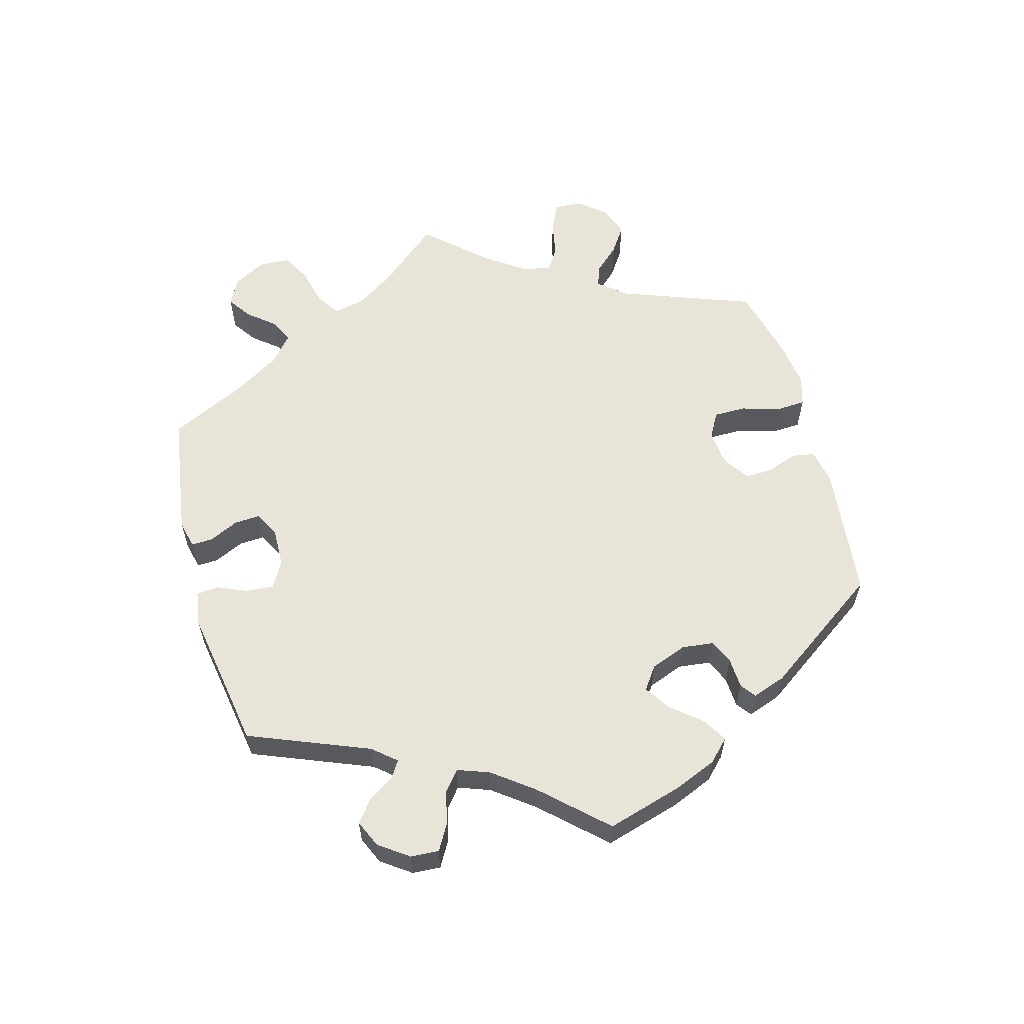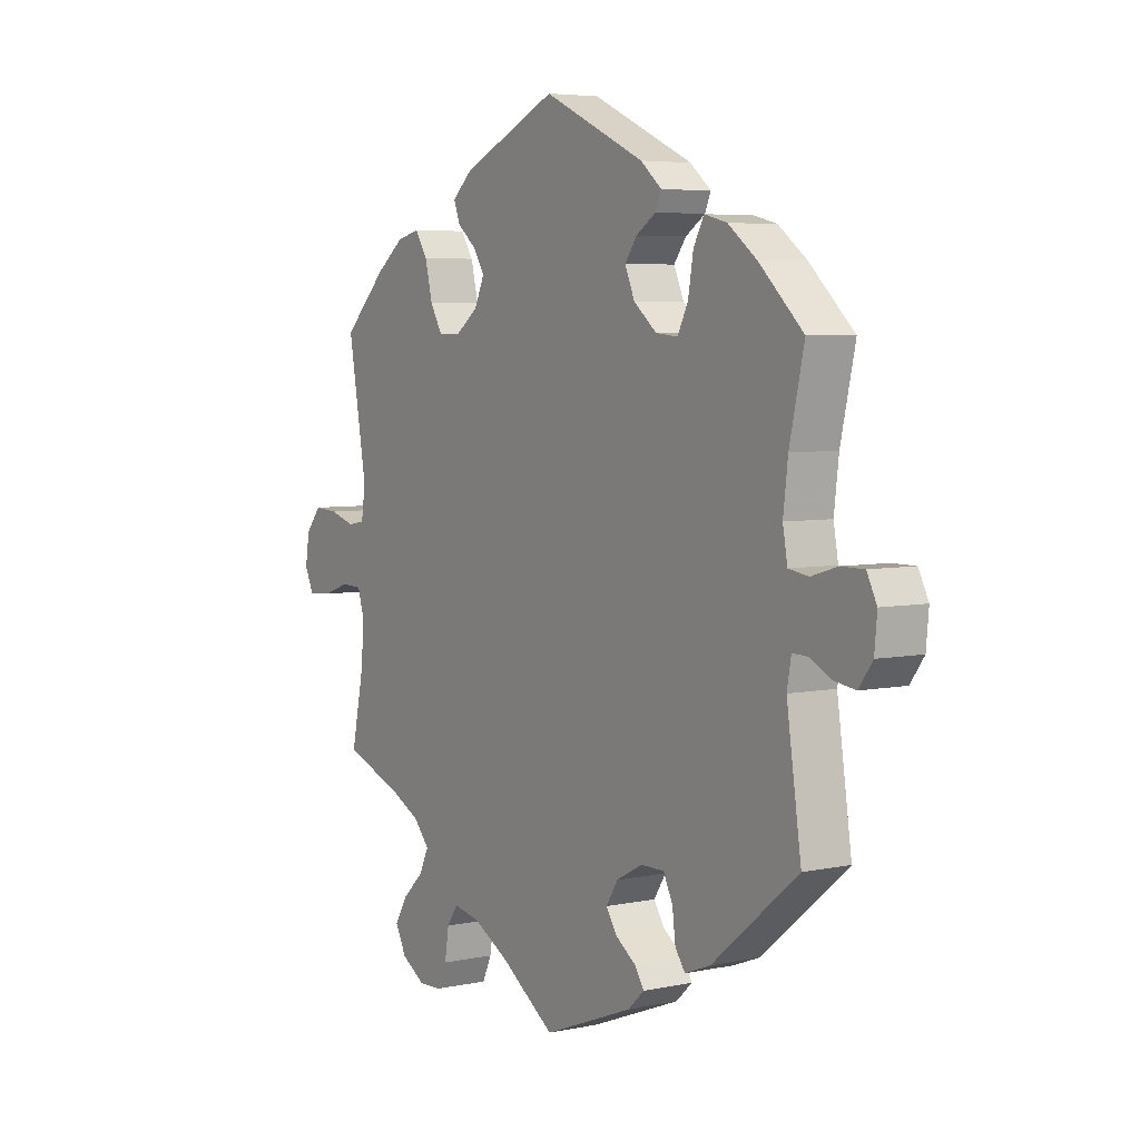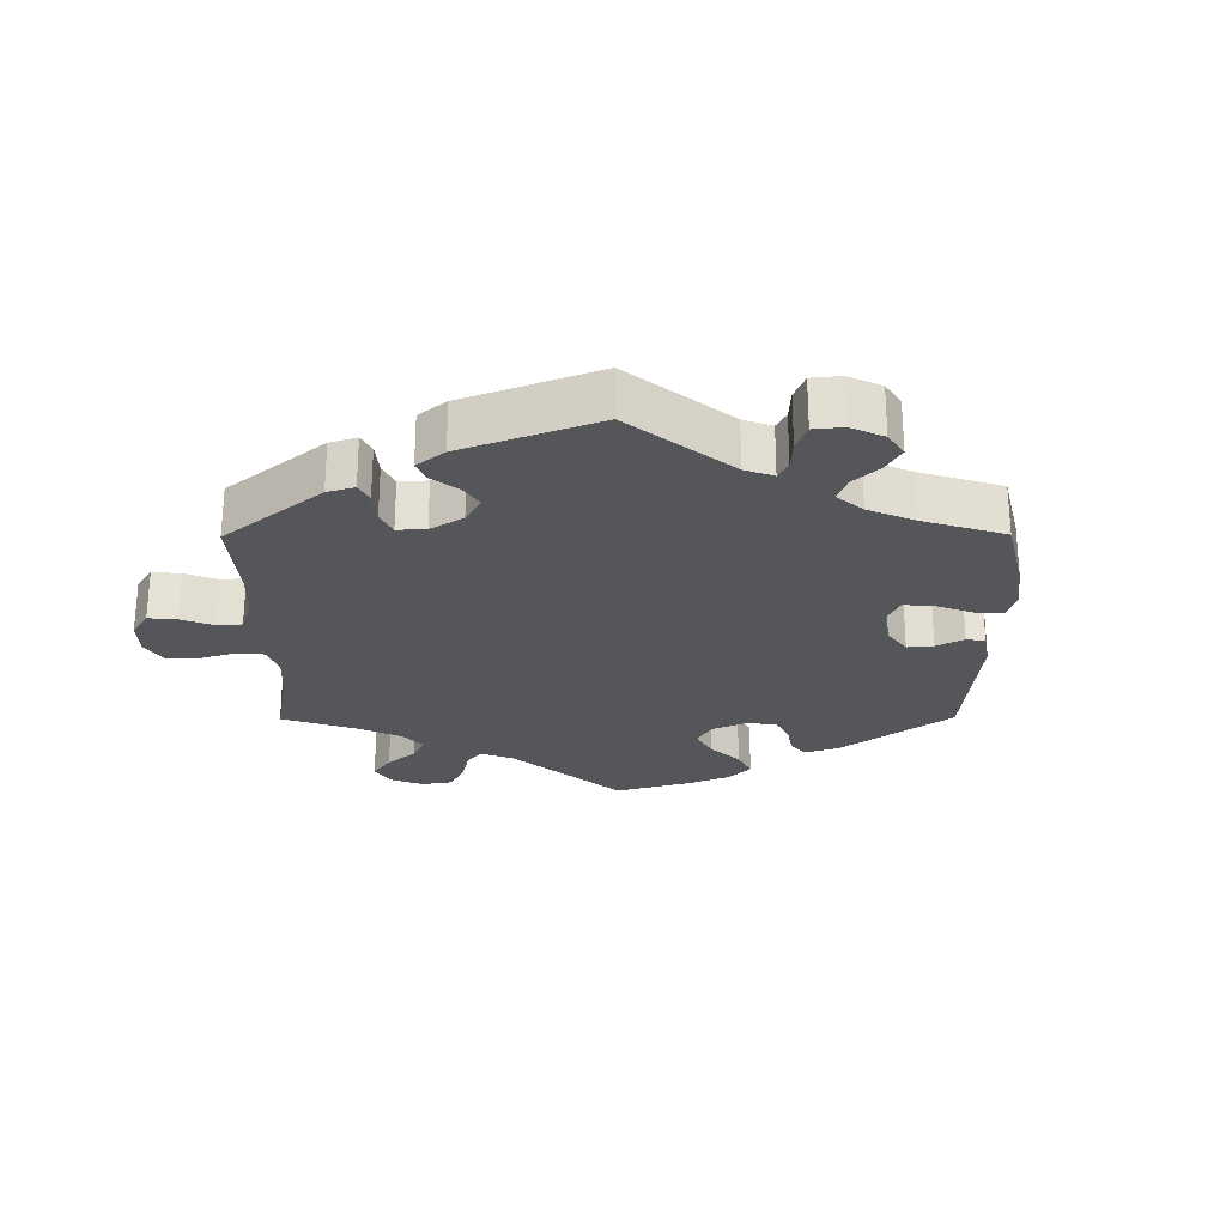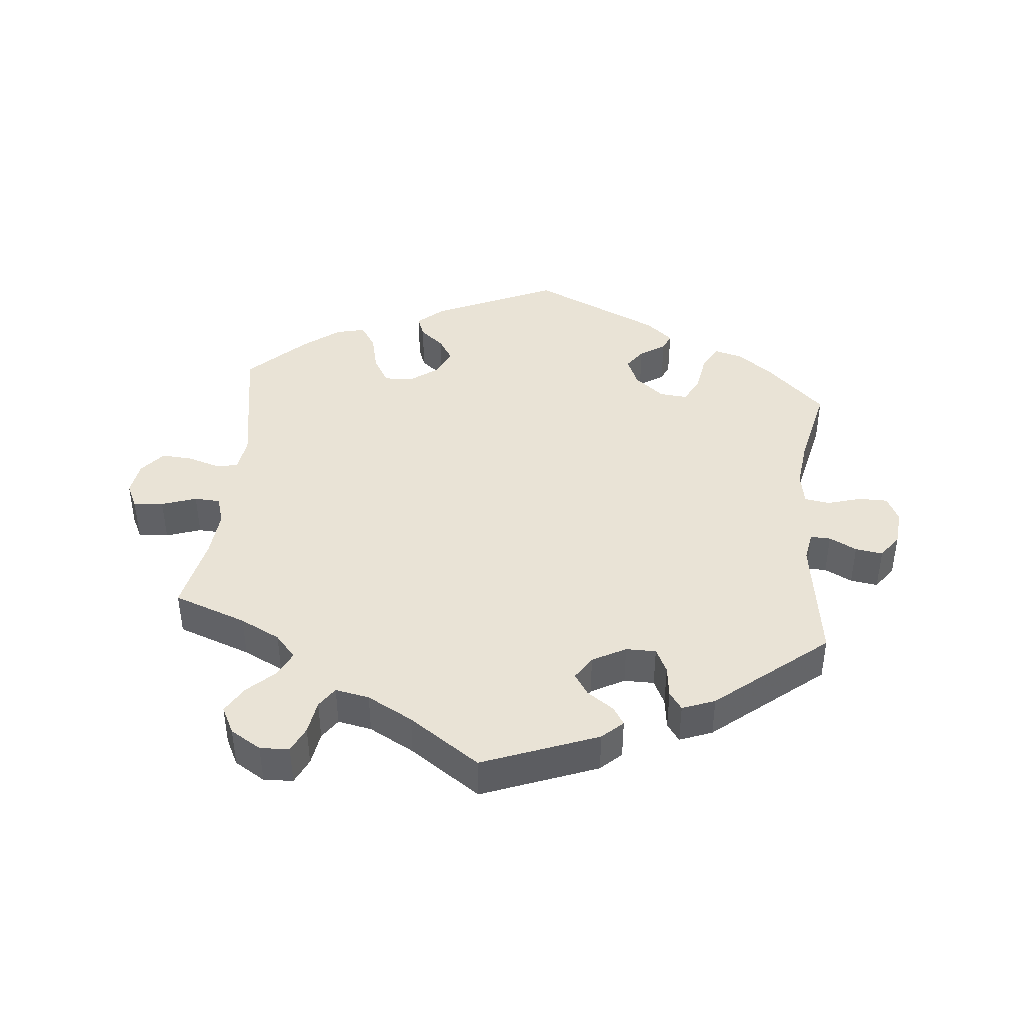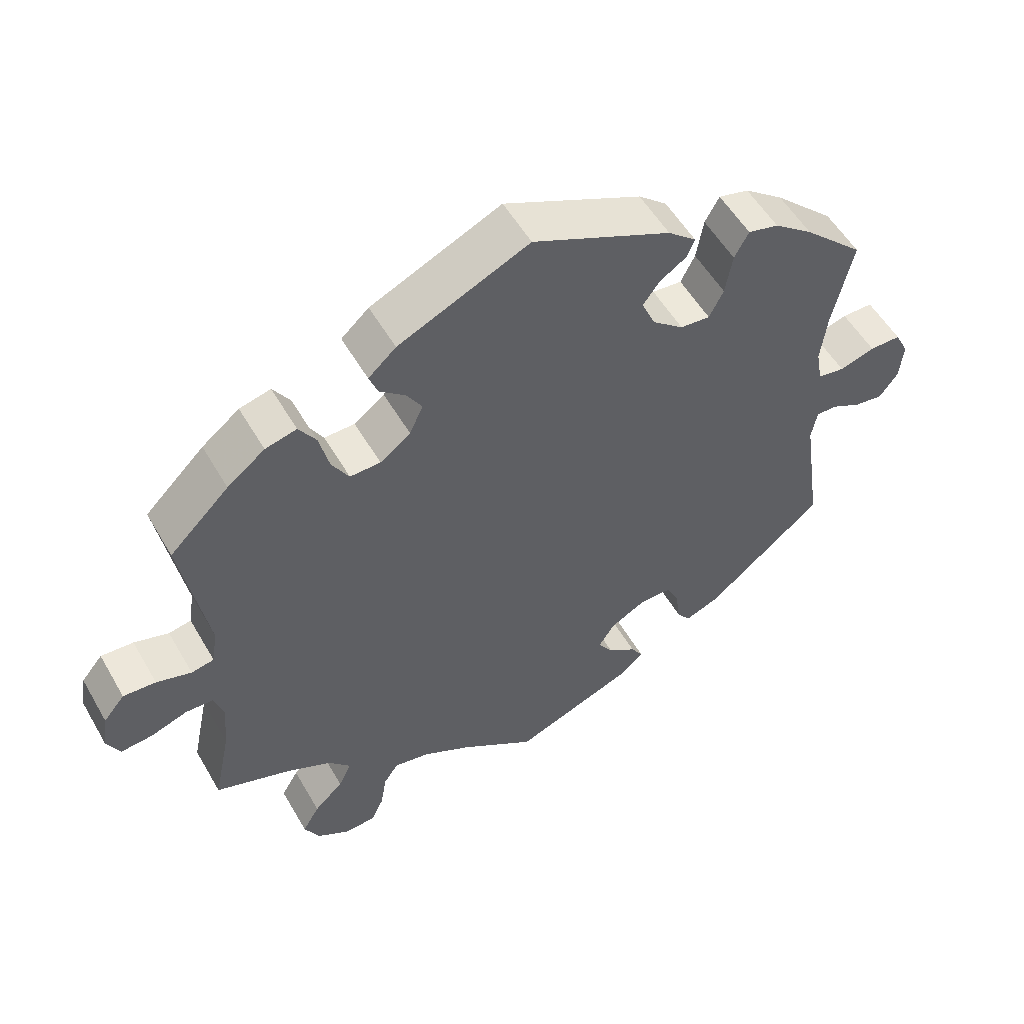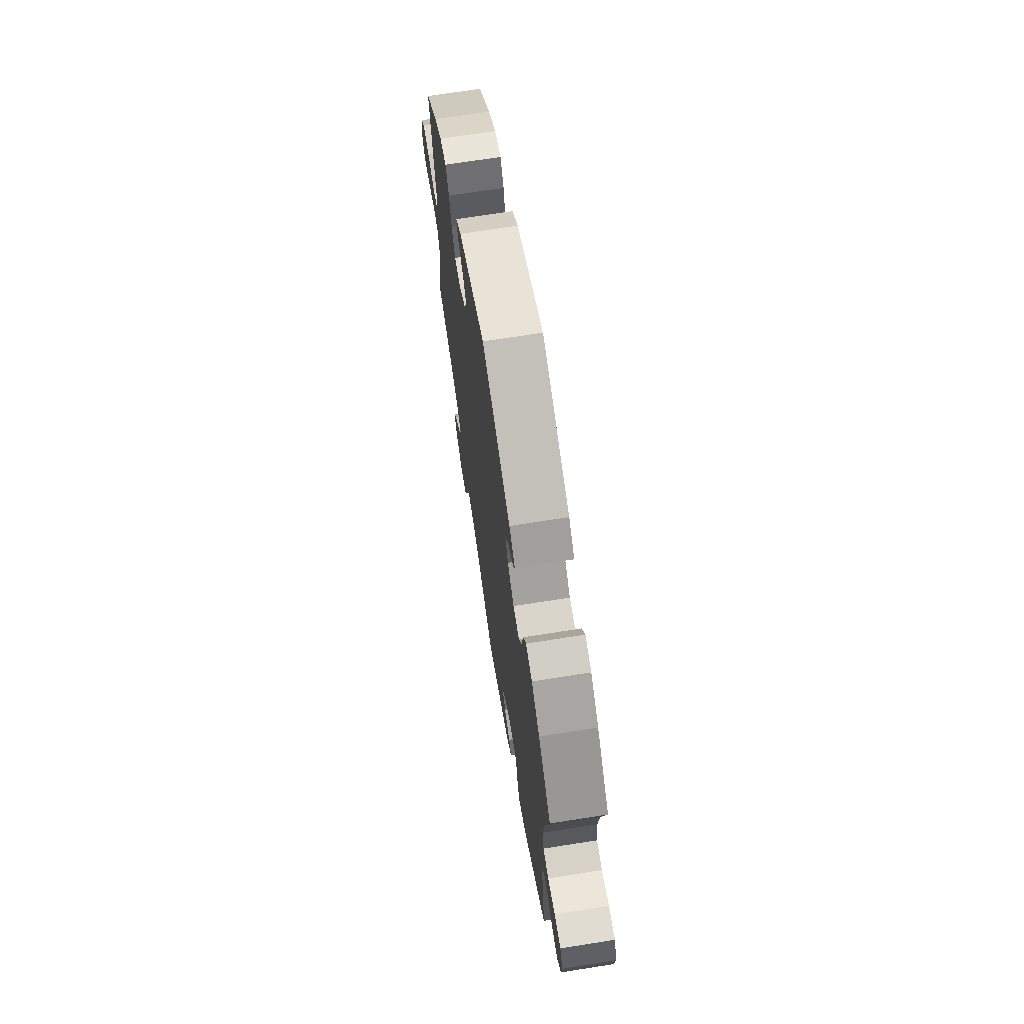
<metadata>
{"format":"obj","ext":"obj","renderer":"f3d","projection":"perspective","resolution":1024,"background":"white","views":[{"elev":59.8,"azim":-75.2,"up":"+Y"},{"elev":5.2,"azim":-123.3,"up":"+Z"},{"elev":-26.0,"azim":-119.7,"up":"+Y"},{"elev":42.1,"azim":-174.4,"up":"+Y"},{"elev":54.2,"azim":150.4,"up":"+Z"},{"elev":69.0,"azim":-99.0,"up":"+Z"}]}
</metadata>
<code>
v -0.473 0.07 -0.097
v -0.481 0.07 -0.052
v -0.511 0.07 -0.053
v -0.552 0.07 -0.074
v -0.593 0.07 -0.08
v -0.619 0.07 -0.044
v -0.624 0.07 0.01
v -0.605 0.07 0.048
v -0.561 0.07 0.048
v -0.511 0.07 0.033
v -0.473 0.07 0.039
v -0.464 0.07 0.089
v -0.473 0.07 0.164
v -0.501 0.07 0.289
v -0.416 0.07 0.37
v -0.361 0.07 0.412
v -0.318 0.07 0.423
v -0.298 0.07 0.386
v -0.288 0.07 0.327
v -0.268 0.07 0.287
v -0.226 0.07 0.291
v -0.182 0.07 0.327
v -0.163 0.07 0.371
v -0.186 0.07 0.403
v -0.224 0.07 0.428
v -0.235 0.07 0.454
v -0.195 0.07 0.488
v 0 0.07 0.578
v 0.184 0.07 0.495
v 0.223 0.07 0.46
v 0.211 0.07 0.428
v 0.175 0.07 0.398
v 0.153 0.07 0.363
v 0.172 0.07 0.321
v 0.215 0.07 0.289
v 0.258 0.07 0.288
v 0.282 0.07 0.329
v 0.296 0.07 0.387
v 0.32 0.07 0.424
v 0.364 0.07 0.413
v 0.417 0.07 0.372
v 0.501 0.07 0.29
v 0.465 0.07 0.084
v 0.473 0.07 0.032
v 0.505 0.07 0.026
v 0.554 0.07 0.041
v 0.6 0.07 0.044
v 0.63 0.07 0.008
v 0.638 0.07 -0.043
v 0.62 0.07 -0.08
v 0.575 0.07 -0.076
v 0.523 0.07 -0.058
v 0.484 0.07 -0.06
v 0.471 0.07 -0.103
v 0.477 0.07 -0.173
v 0.501 0.07 -0.288
v 0.391 0.07 -0.328
v 0.331 0.07 -0.358
v 0.3 0.07 -0.393
v 0.318 0.07 -0.431
v 0.359 0.07 -0.47
v 0.383 0.07 -0.511
v 0.362 0.07 -0.552
v 0.316 0.07 -0.58
v 0.272 0.07 -0.578
v 0.254 0.07 -0.539
v 0.246 0.07 -0.488
v 0.225 0.07 -0.457
v 0.174 0.07 -0.467
v 0.106 0.07 -0.504
v 0 0.07 -0.577
v -0.173 0.07 -0.51
v -0.204 0.07 -0.481
v -0.187 0.07 -0.454
v -0.147 0.07 -0.426
v -0.126 0.07 -0.394
v -0.149 0.07 -0.358
v -0.199 0.07 -0.331
v -0.244 0.07 -0.331
v -0.262 0.07 -0.368
v -0.268 0.07 -0.416
v -0.287 0.07 -0.443
v -0.336 0.07 -0.424
v -0.501 0.07 -0.288
v -0.473 0 -0.097
v -0.481 0 -0.052
v -0.511 0 -0.053
v -0.552 0 -0.074
v -0.593 0 -0.08
v -0.619 0 -0.044
v -0.624 0 0.01
v -0.605 0 0.048
v -0.561 0 0.048
v -0.511 0 0.033
v -0.473 0 0.039
v -0.464 0 0.089
v -0.473 0 0.164
v -0.501 0 0.289
v -0.416 0 0.37
v -0.361 0 0.412
v -0.318 0 0.423
v -0.298 0 0.386
v -0.288 0 0.327
v -0.268 0 0.287
v -0.226 0 0.291
v -0.182 0 0.327
v -0.163 0 0.371
v -0.186 0 0.403
v -0.224 0 0.428
v -0.235 0 0.454
v -0.195 0 0.488
v 0 0 0.578
v 0.184 0 0.495
v 0.223 0 0.46
v 0.211 0 0.428
v 0.175 0 0.398
v 0.153 0 0.363
v 0.172 0 0.321
v 0.215 0 0.289
v 0.258 0 0.288
v 0.282 0 0.329
v 0.296 0 0.387
v 0.32 0 0.424
v 0.364 0 0.413
v 0.417 0 0.372
v 0.501 0 0.29
v 0.465 0 0.084
v 0.473 0 0.032
v 0.505 0 0.026
v 0.554 0 0.041
v 0.6 0 0.044
v 0.63 0 0.008
v 0.638 0 -0.043
v 0.62 0 -0.08
v 0.575 0 -0.076
v 0.523 0 -0.058
v 0.484 0 -0.06
v 0.471 0 -0.103
v 0.477 0 -0.173
v 0.501 0 -0.288
v 0.391 0 -0.328
v 0.331 0 -0.358
v 0.3 0 -0.393
v 0.318 0 -0.431
v 0.359 0 -0.47
v 0.383 0 -0.511
v 0.362 0 -0.552
v 0.316 0 -0.58
v 0.272 0 -0.578
v 0.254 0 -0.539
v 0.246 0 -0.488
v 0.225 0 -0.457
v 0.174 0 -0.467
v 0.106 0 -0.504
v 0 0 -0.577
v -0.173 0 -0.51
v -0.204 0 -0.481
v -0.187 0 -0.454
v -0.147 0 -0.426
v -0.126 0 -0.394
v -0.149 0 -0.358
v -0.199 0 -0.331
v -0.244 0 -0.331
v -0.262 0 -0.368
v -0.268 0 -0.416
v -0.287 0 -0.443
v -0.336 0 -0.424
v -0.501 0 -0.288
f 83 84 1
f 80 81 82 83
f 79 80 83 1
f 78 79 1 2
f 77 78 2
f 72 73 74 75
f 70 71 72 75
f 69 70 75 76
f 68 69 76 77
f 64 65 66 67
f 64 67 68
f 63 64 68
f 60 61 62 63
f 59 60 63 68
f 58 59 68 77
f 55 56 57
f 54 55 57 58
f 53 54 58 77
f 49 50 51 52
f 49 52 53
f 48 49 53
f 45 46 47 48
f 45 48 53
f 44 45 53 77
f 40 41 42 43
f 37 38 39 40
f 36 37 40 43
f 35 36 43 44
f 29 30 31 32
f 29 32 33
f 28 29 33
f 27 28 33 34
f 24 25 26 27
f 23 24 27 34
f 16 17 18 19
f 16 19 20
f 13 14 15 16
f 12 13 16 20
f 11 12 20 21
f 7 8 9 10
f 7 10 11
f 6 7 11
f 3 4 5 6
f 2 3 6 11
f 22 23 34 35
f 22 35 44 77
f 21 22 77
f 2 11 21 77
f 85 168 167
f 167 166 165 164
f 85 167 164 163
f 86 85 163 162
f 86 162 161
f 159 158 157 156
f 159 156 155 154
f 160 159 154 153
f 161 160 153 152
f 151 150 149 148
f 152 151 148
f 152 148 147
f 147 146 145 144
f 152 147 144 143
f 161 152 143 142
f 141 140 139
f 142 141 139 138
f 161 142 138 137
f 136 135 134 133
f 137 136 133
f 137 133 132
f 132 131 130 129
f 137 132 129
f 161 137 129 128
f 127 126 125 124
f 124 123 122 121
f 127 124 121 120
f 128 127 120 119
f 116 115 114 113
f 117 116 113
f 117 113 112
f 118 117 112 111
f 111 110 109 108
f 118 111 108 107
f 103 102 101 100
f 104 103 100
f 100 99 98 97
f 104 100 97 96
f 105 104 96 95
f 94 93 92 91
f 95 94 91
f 95 91 90
f 90 89 88 87
f 95 90 87 86
f 119 118 107 106
f 161 128 119 106
f 161 106 105
f 161 105 95 86
f 1 85 86 2
f 2 86 87 3
f 3 87 88 4
f 4 88 89 5
f 5 89 90 6
f 6 90 91 7
f 7 91 92 8
f 8 92 93 9
f 9 93 94 10
f 10 94 95 11
f 11 95 96 12
f 12 96 97 13
f 13 97 98 14
f 14 98 99 15
f 15 99 100 16
f 16 100 101 17
f 17 101 102 18
f 18 102 103 19
f 19 103 104 20
f 20 104 105 21
f 21 105 106 22
f 22 106 107 23
f 23 107 108 24
f 24 108 109 25
f 25 109 110 26
f 26 110 111 27
f 27 111 112 28
f 28 112 113 29
f 29 113 114 30
f 30 114 115 31
f 31 115 116 32
f 32 116 117 33
f 33 117 118 34
f 34 118 119 35
f 35 119 120 36
f 36 120 121 37
f 37 121 122 38
f 38 122 123 39
f 39 123 124 40
f 40 124 125 41
f 41 125 126 42
f 42 126 127 43
f 43 127 128 44
f 44 128 129 45
f 45 129 130 46
f 46 130 131 47
f 47 131 132 48
f 48 132 133 49
f 49 133 134 50
f 50 134 135 51
f 51 135 136 52
f 52 136 137 53
f 53 137 138 54
f 54 138 139 55
f 55 139 140 56
f 56 140 141 57
f 57 141 142 58
f 58 142 143 59
f 59 143 144 60
f 60 144 145 61
f 61 145 146 62
f 62 146 147 63
f 63 147 148 64
f 64 148 149 65
f 65 149 150 66
f 66 150 151 67
f 67 151 152 68
f 68 152 153 69
f 69 153 154 70
f 70 154 155 71
f 71 155 156 72
f 72 156 157 73
f 73 157 158 74
f 74 158 159 75
f 75 159 160 76
f 76 160 161 77
f 77 161 162 78
f 78 162 163 79
f 79 163 164 80
f 80 164 165 81
f 81 165 166 82
f 82 166 167 83
f 83 167 168 84
f 84 168 85 1

</code>
